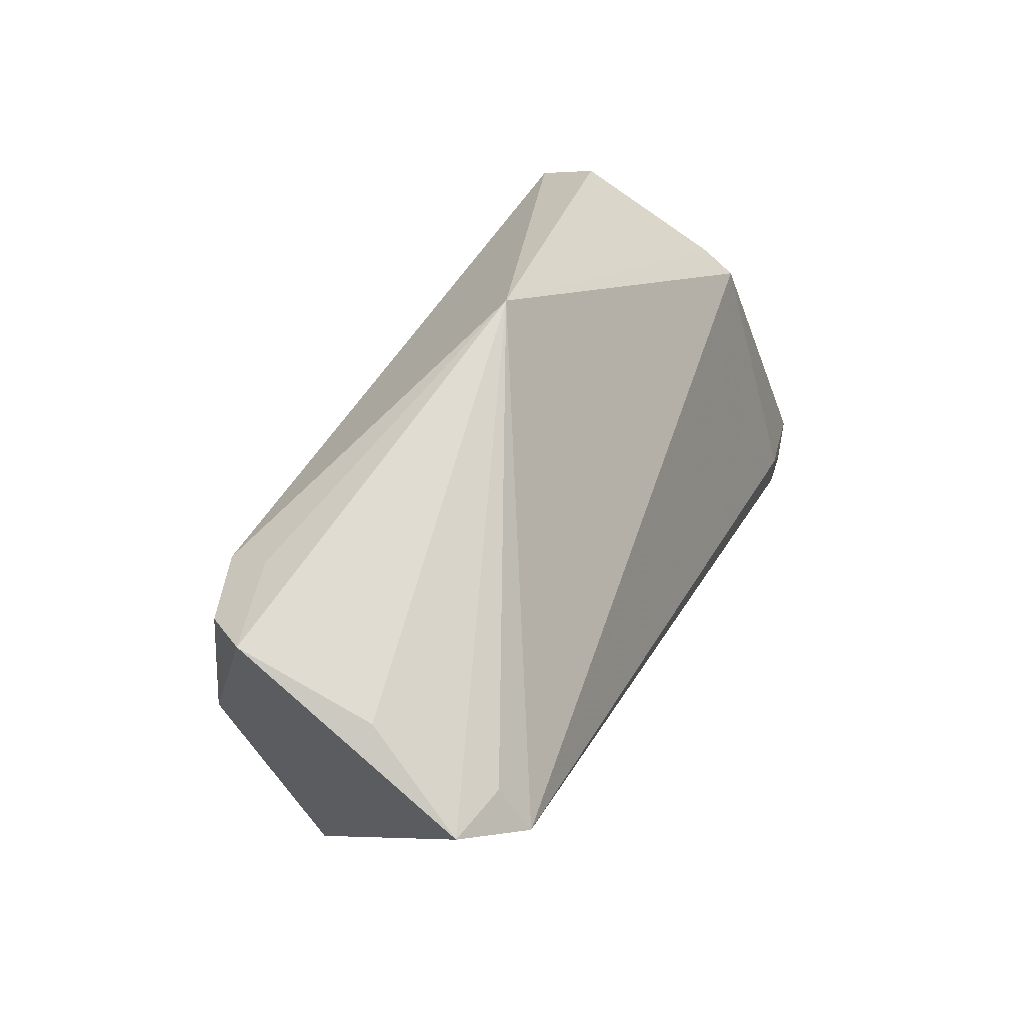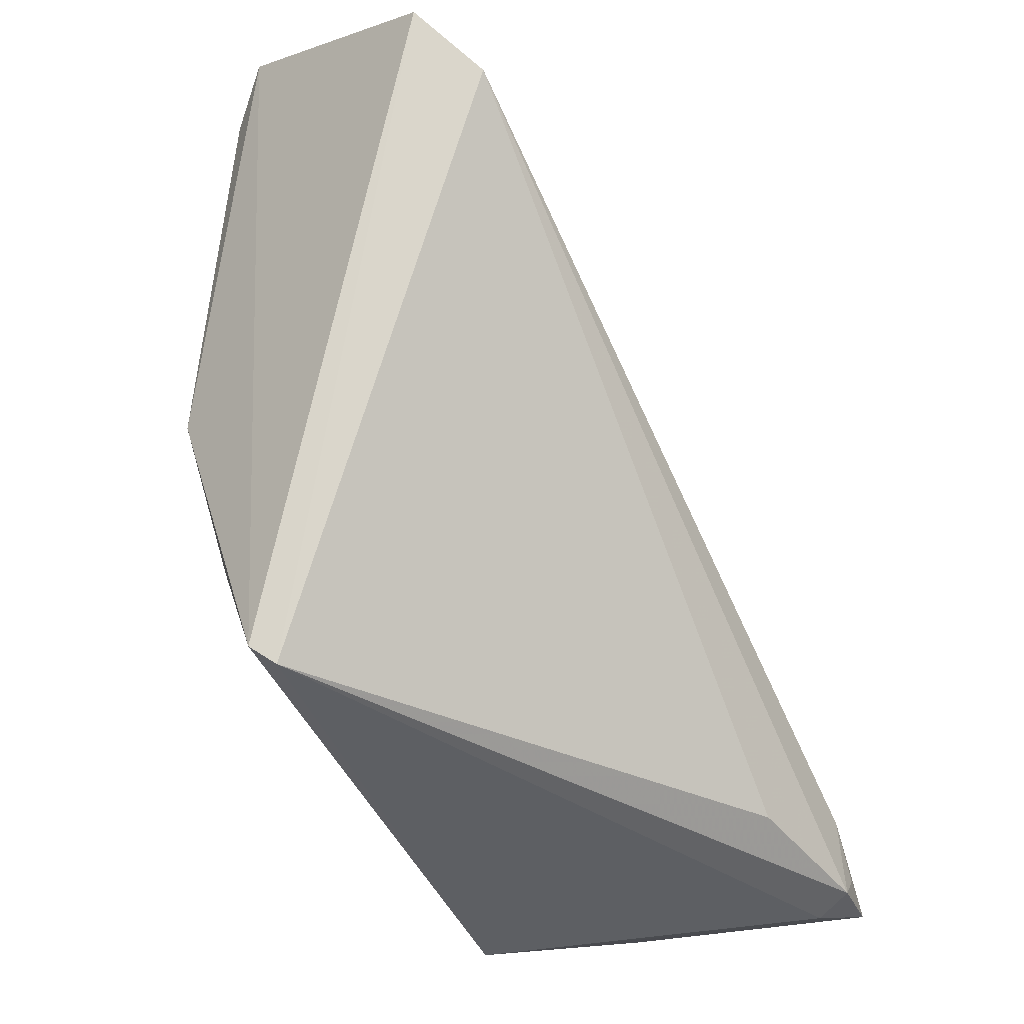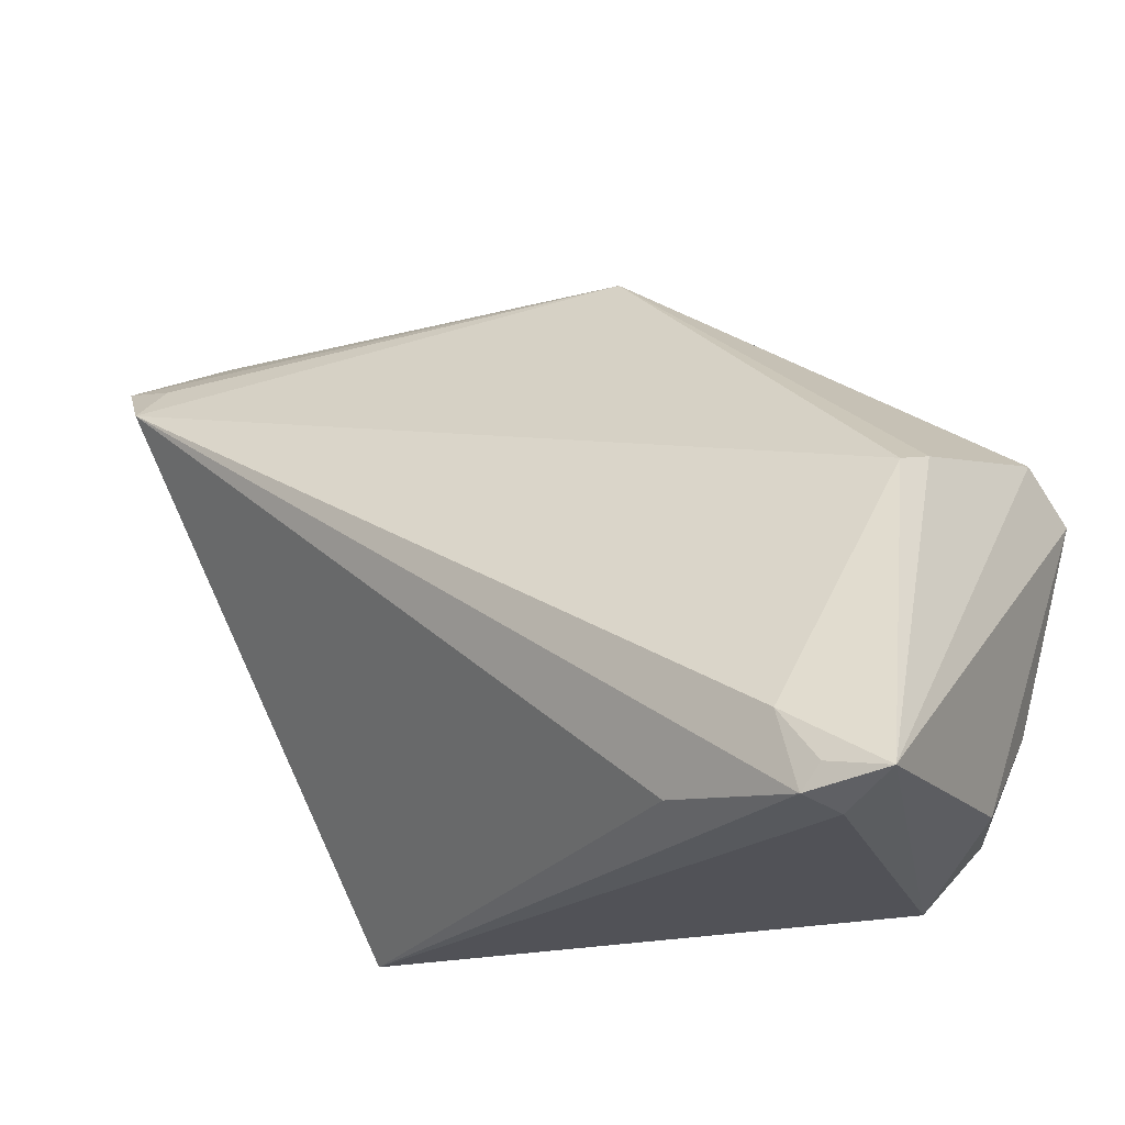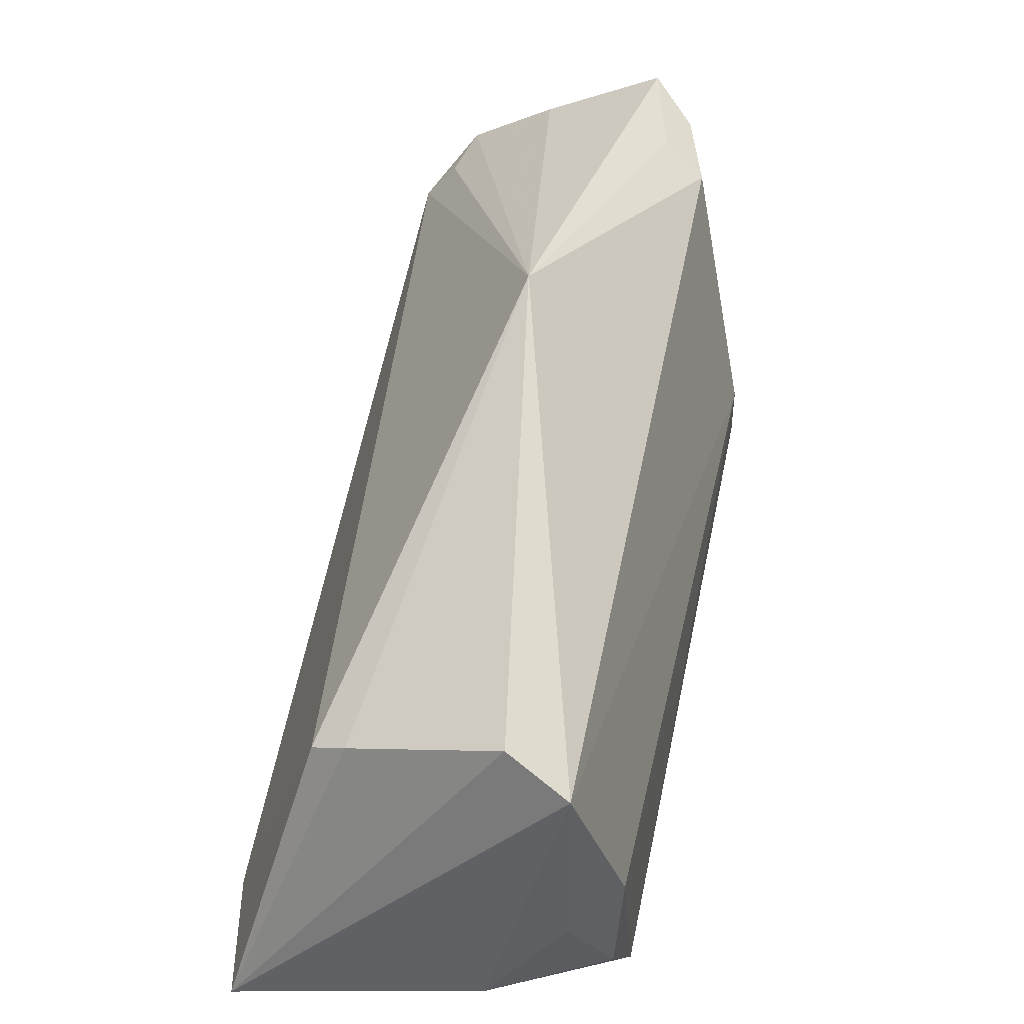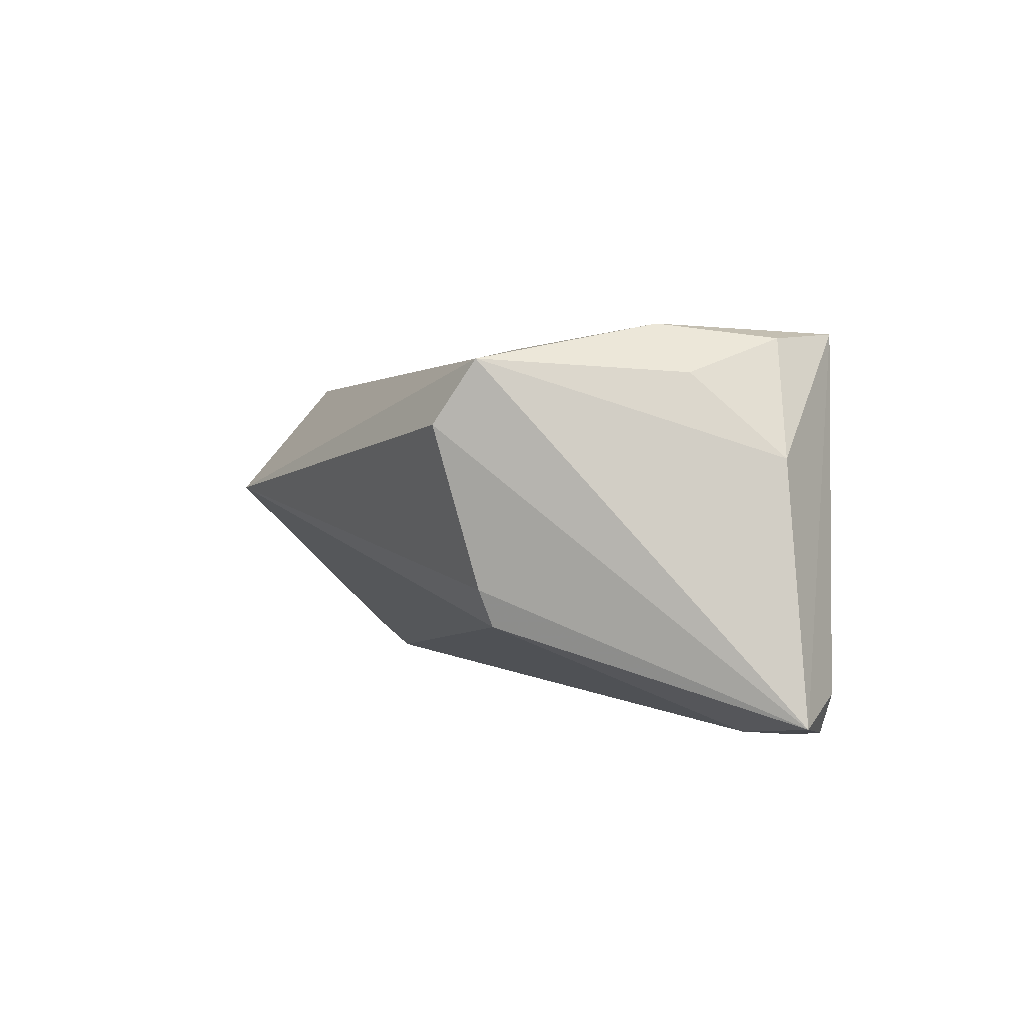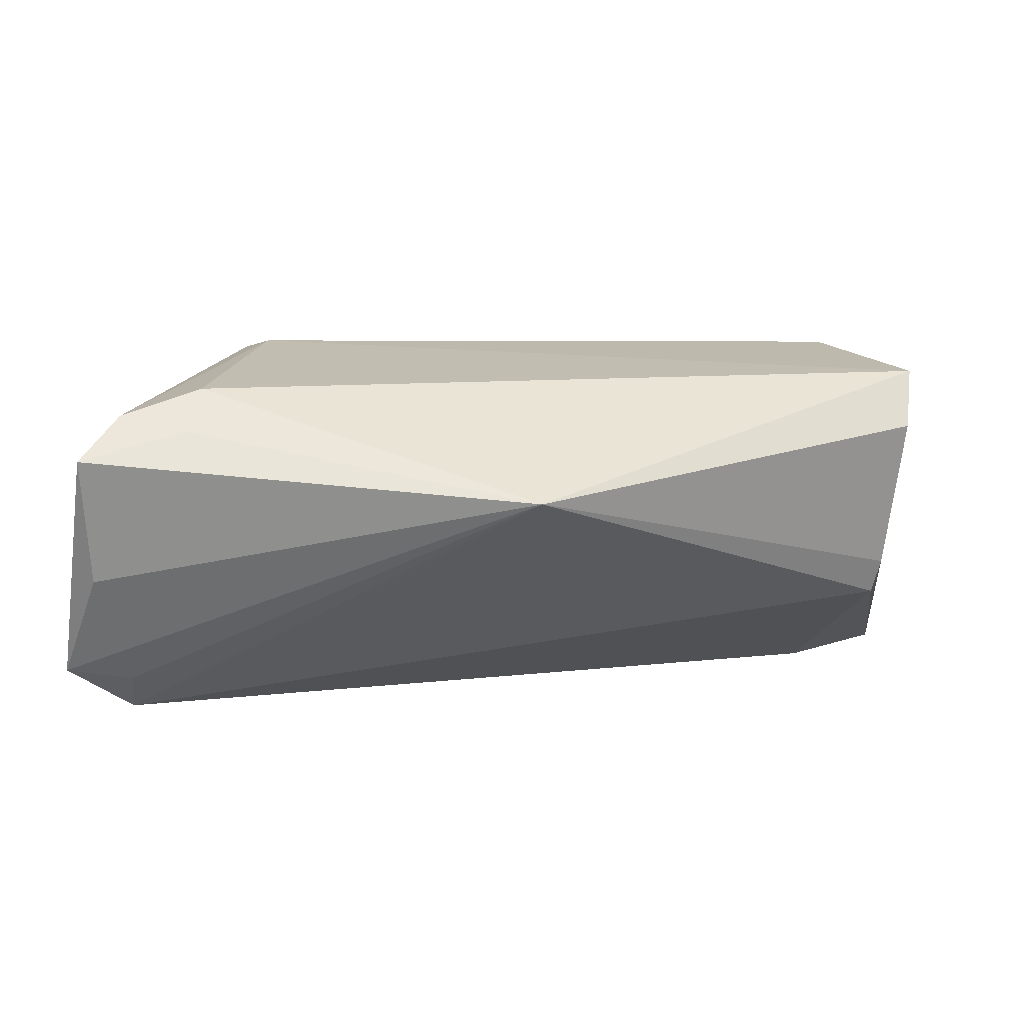
<metadata>
{"format":"obj","ext":"obj","renderer":"f3d","projection":"perspective","resolution":1024,"background":"white","views":[{"elev":59.0,"azim":114.3,"up":"+Y"},{"elev":-40.0,"azim":120.1,"up":"+Y"},{"elev":-21.5,"azim":-144.9,"up":"+Y"},{"elev":30.5,"azim":-76.5,"up":"+Y"},{"elev":2.5,"azim":-83.6,"up":"+Z"},{"elev":4.0,"azim":-176.3,"up":"+Z"}]}
</metadata>
<code>
v -0.04332 -0.02815 0.005904
v 0.03266 -0.03307 0.007102
v -0.04308 -0.01804 0.01491
v 0.0445 0.03073 -0.01984
v 0.0363 0.001248 0.01943
v 0.03195 -0.01774 0.01545
v 0.03463 0.03646 0.01424
v 0.04685 0.0444 0.00623
v 0.03216 0.008525 0.02011
v -0.03895 -0.01434 0.02021
v -0.04756 -0.03041 -0.02183
v -0.04113 -0.02929 -0.02329
v 0.0517 0.03277 -0.01865
v -0.04466 0.002548 -0.01193
v -0.03897 -0.03192 -0.0234
v -0.00422 0.03902 0.001425
v -0.03687 -0.02377 -0.02375
v -0.02325 -0.02937 -0.02085
v -0.04574 0.003902 -0.00794
v 0.04317 0.03999 0.01121
v -0.04903 0.003786 0.01624
v -0.0483 0.008399 0.009415
v 0.04541 0.02652 -0.02375
v -0.03611 -0.02721 0.0187
v 0.03464 -0.03132 0.009318
v -0.0288 -0.03307 0.01939
v 0.04664 0.03912 -0.007616
v 0.03565 0.04031 0.009504
v -0.04079 -0.03307 -0.01901
f 29 26 11
f 2 26 29
f 11 26 1
f 6 5 26
f 20 5 8
f 7 20 8
f 18 23 2
f 21 22 11
f 11 1 21
f 25 26 2
f 25 6 26
f 5 6 25
f 8 5 25
f 5 20 9
f 20 7 9
f 7 21 9
f 26 5 9
f 2 29 15
f 15 18 2
f 15 29 11
f 23 18 15
f 24 1 26
f 28 7 8
f 23 14 16
f 8 27 16
f 22 21 16
f 16 28 8
f 16 21 7
f 7 28 16
f 11 22 19
f 19 14 11
f 22 16 19
f 19 16 14
f 23 15 17
f 11 14 17
f 17 14 23
f 3 21 1
f 1 24 3
f 10 9 21
f 21 3 10
f 10 3 24
f 26 9 10
f 10 24 26
f 13 16 27
f 13 27 8
f 2 23 13
f 13 25 2
f 8 25 13
f 12 15 11
f 11 17 12
f 12 17 15
f 23 16 4
f 4 13 23
f 16 13 4

</code>
